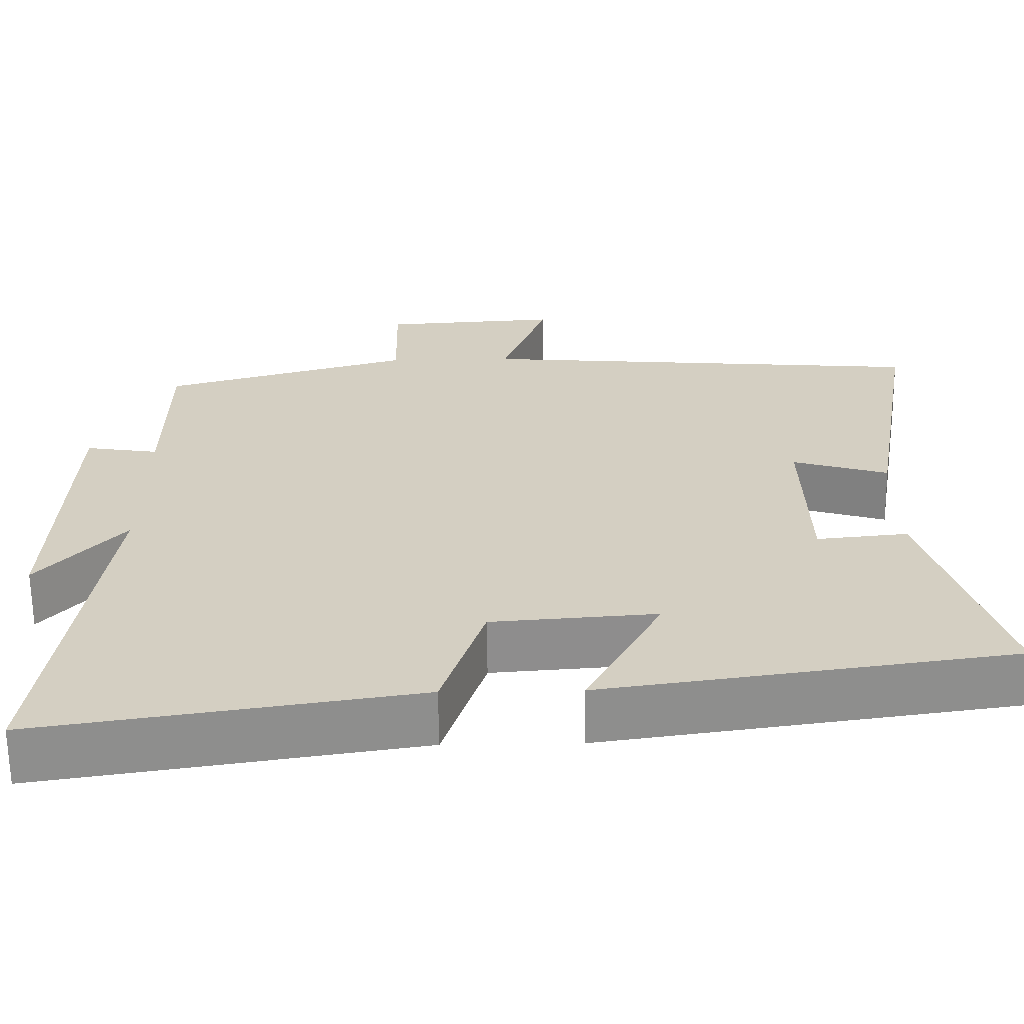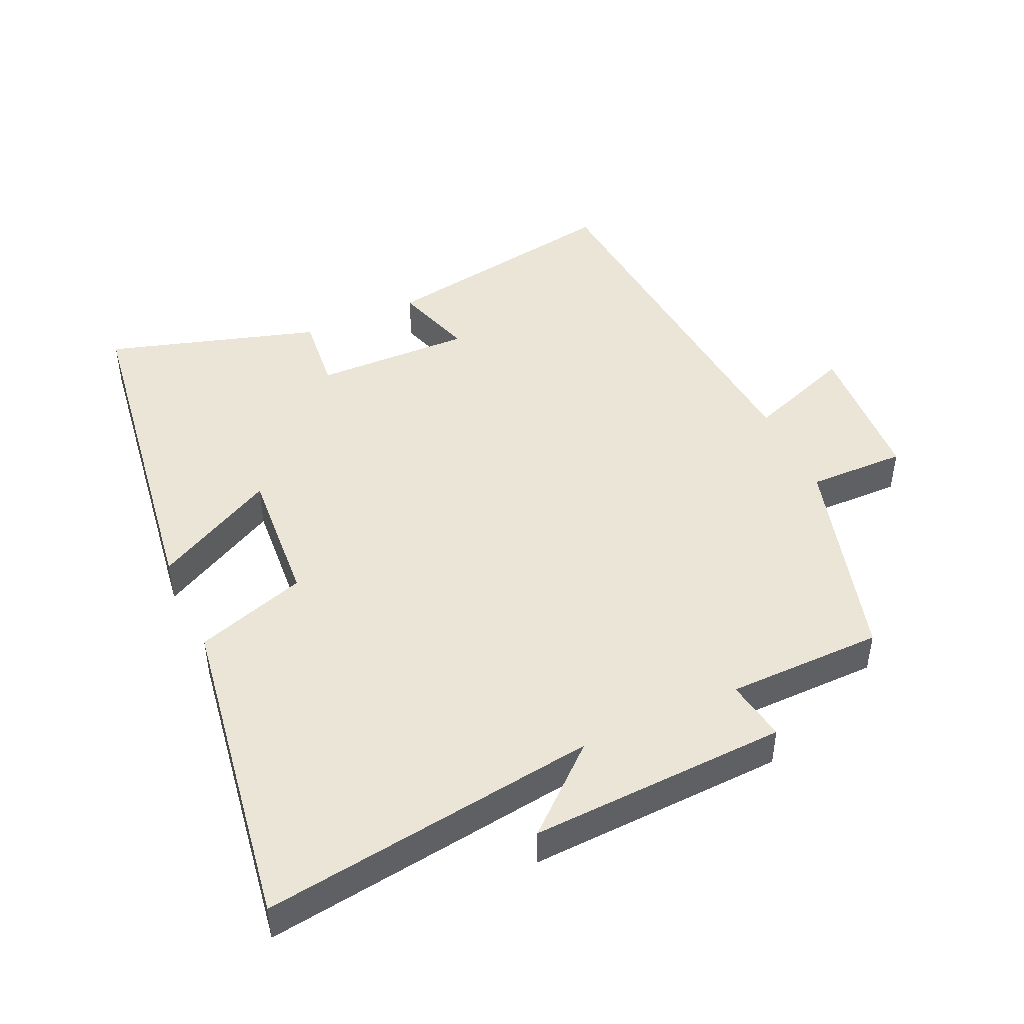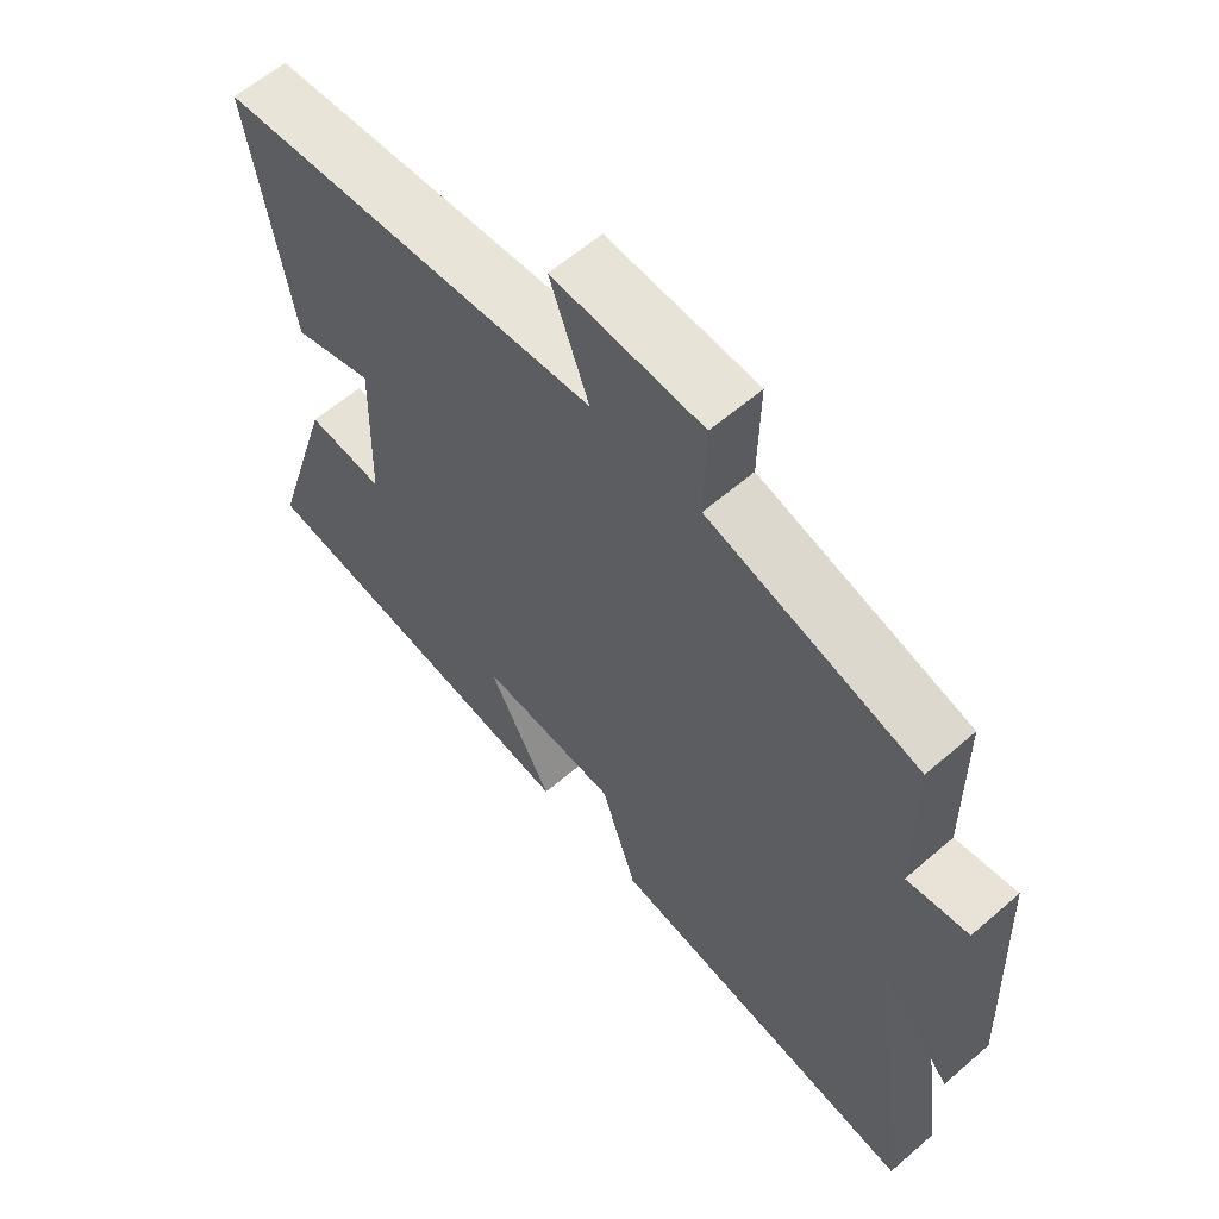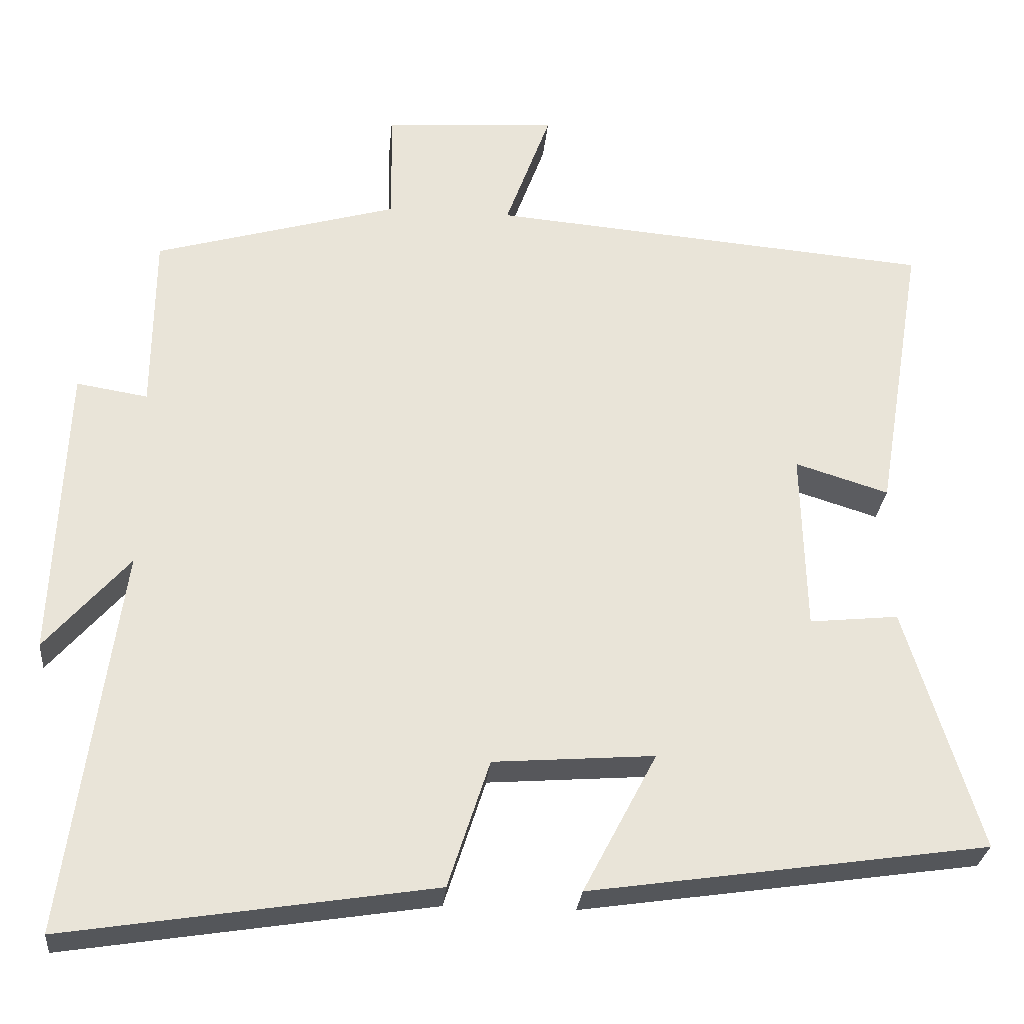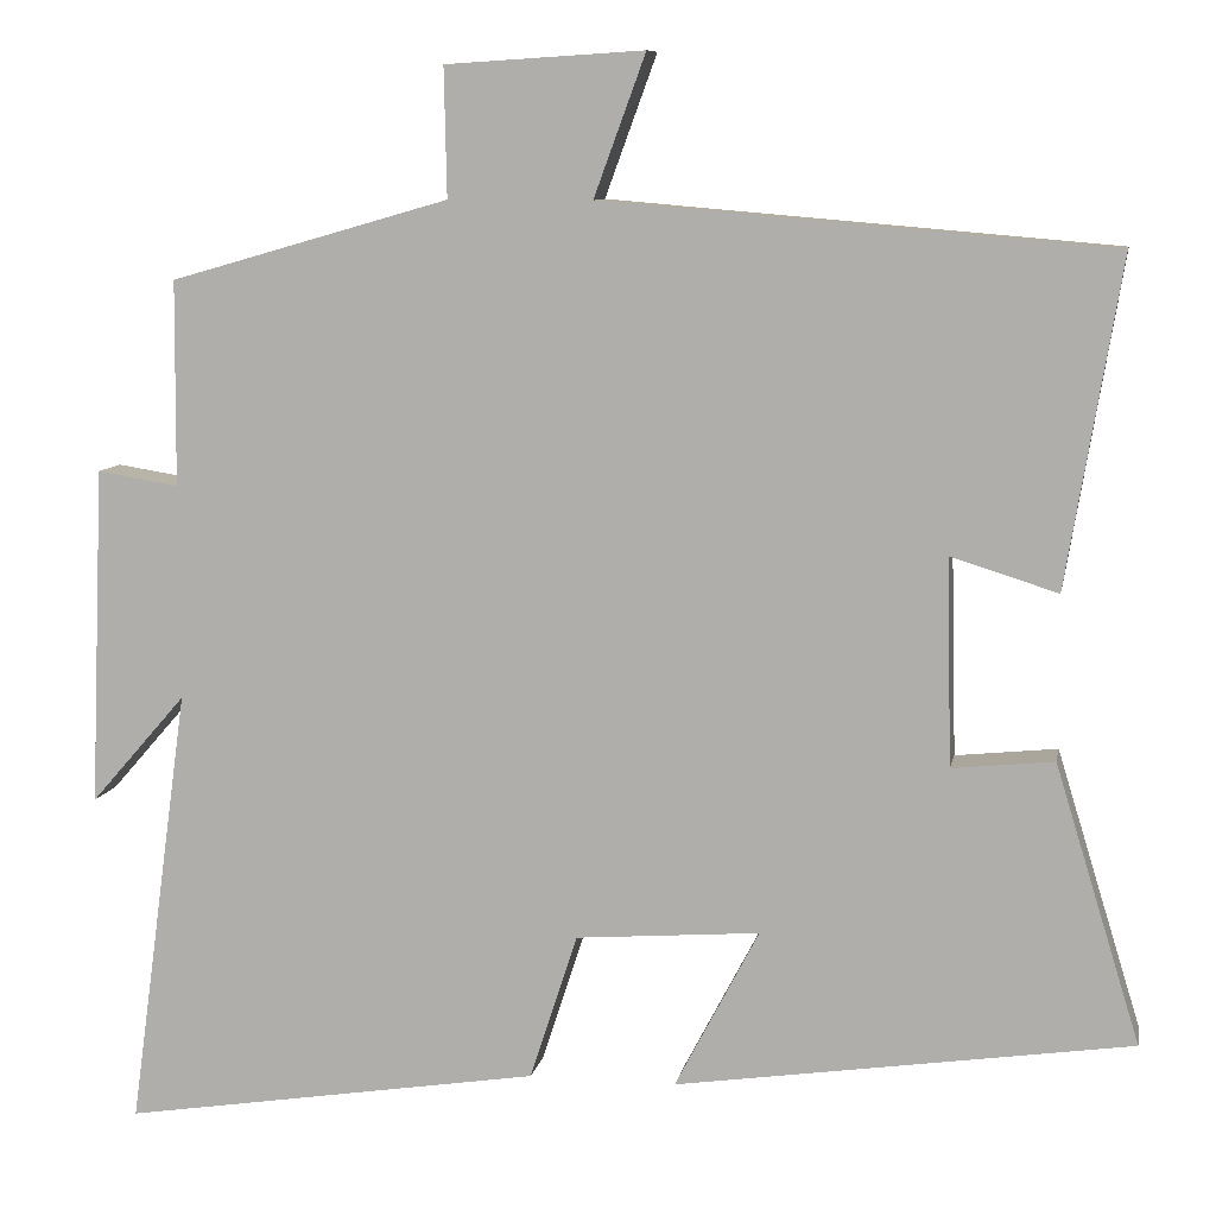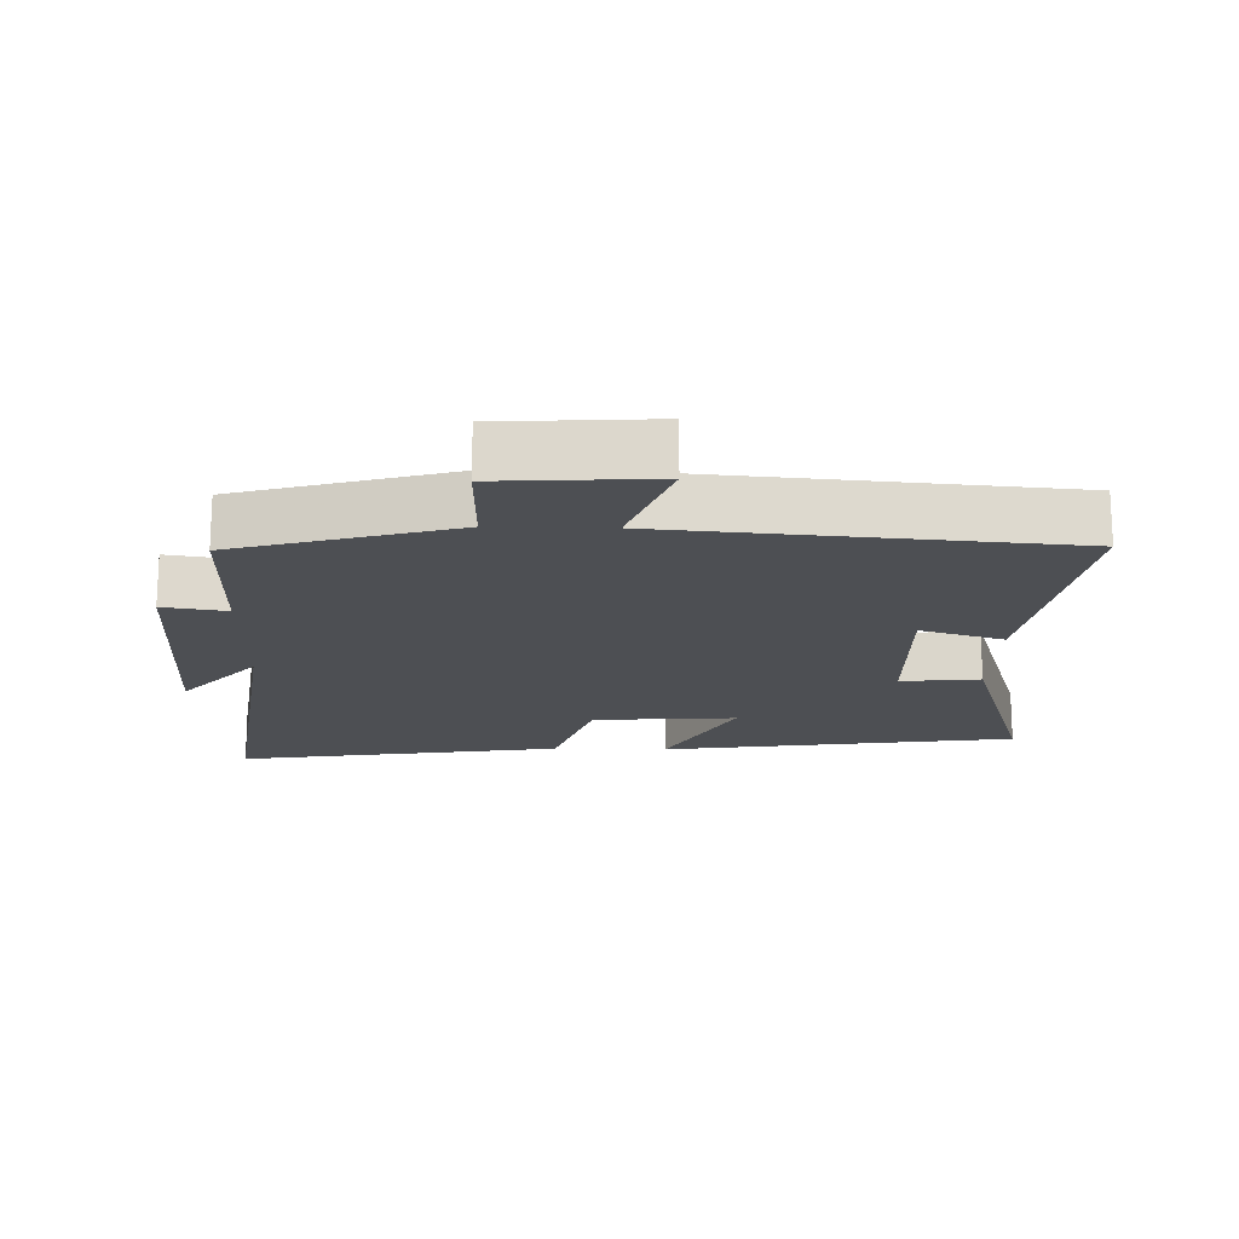
<metadata>
{"format":"obj","ext":"obj","renderer":"f3d","projection":"perspective","resolution":1024,"background":"white","views":[{"elev":-64.3,"azim":0.7,"up":"+Z"},{"elev":46.0,"azim":-114.7,"up":"+Y"},{"elev":60.2,"azim":-131.6,"up":"+Z"},{"elev":-28.1,"azim":-5.3,"up":"+Z"},{"elev":9.1,"azim":10.6,"up":"+Z"},{"elev":-17.6,"azim":-1.5,"up":"+Y"}]}
</metadata>
<code>
v -0.498 0.07 0.409
v -0.18 0.07 0.5
v -0.183 0.07 0.647
v 0.043 0.07 0.661
v -0.016 0.07 0.5
v 0.562 0.07 0.451
v 0.5 0.07 0.079
v 0.378 0.07 0.117
v 0.384 0.07 -0.119
v 0.5 0.07 -0.107
v 0.597 0.07 -0.424
v 0.078 0.07 -0.5
v 0.174 0.07 -0.317
v -0.036 0.07 -0.333
v -0.09 0.07 -0.5
v -0.569 0.07 -0.575
v -0.5 0.07 -0.071
v -0.609 0.07 -0.196
v -0.593 0.07 0.19
v -0.5 0.07 0.175
v -0.498 0 0.409
v -0.18 0 0.5
v -0.183 0 0.647
v 0.043 0 0.661
v -0.016 0 0.5
v 0.562 0 0.451
v 0.5 0 0.079
v 0.378 0 0.117
v 0.384 0 -0.119
v 0.5 0 -0.107
v 0.597 0 -0.424
v 0.078 0 -0.5
v 0.174 0 -0.317
v -0.036 0 -0.333
v -0.09 0 -0.5
v -0.569 0 -0.575
v -0.5 0 -0.071
v -0.609 0 -0.196
v -0.593 0 0.19
v -0.5 0 0.175
f 17 18 19 20
f 17 20 1 2
f 14 15 16 17
f 13 14 17 2
f 10 11 12 13
f 9 10 13
f 8 9 13 2
f 5 6 7 8
f 5 8 2 3
f 3 4 5
f 40 39 38 37
f 22 21 40 37
f 37 36 35 34
f 22 37 34 33
f 33 32 31 30
f 33 30 29
f 22 33 29 28
f 28 27 26 25
f 23 22 28 25
f 25 24 23
f 1 21 22 2
f 2 22 23 3
f 3 23 24 4
f 4 24 25 5
f 5 25 26 6
f 6 26 27 7
f 7 27 28 8
f 8 28 29 9
f 9 29 30 10
f 10 30 31 11
f 11 31 32 12
f 12 32 33 13
f 13 33 34 14
f 14 34 35 15
f 15 35 36 16
f 16 36 37 17
f 17 37 38 18
f 18 38 39 19
f 19 39 40 20
f 20 40 21 1

</code>
